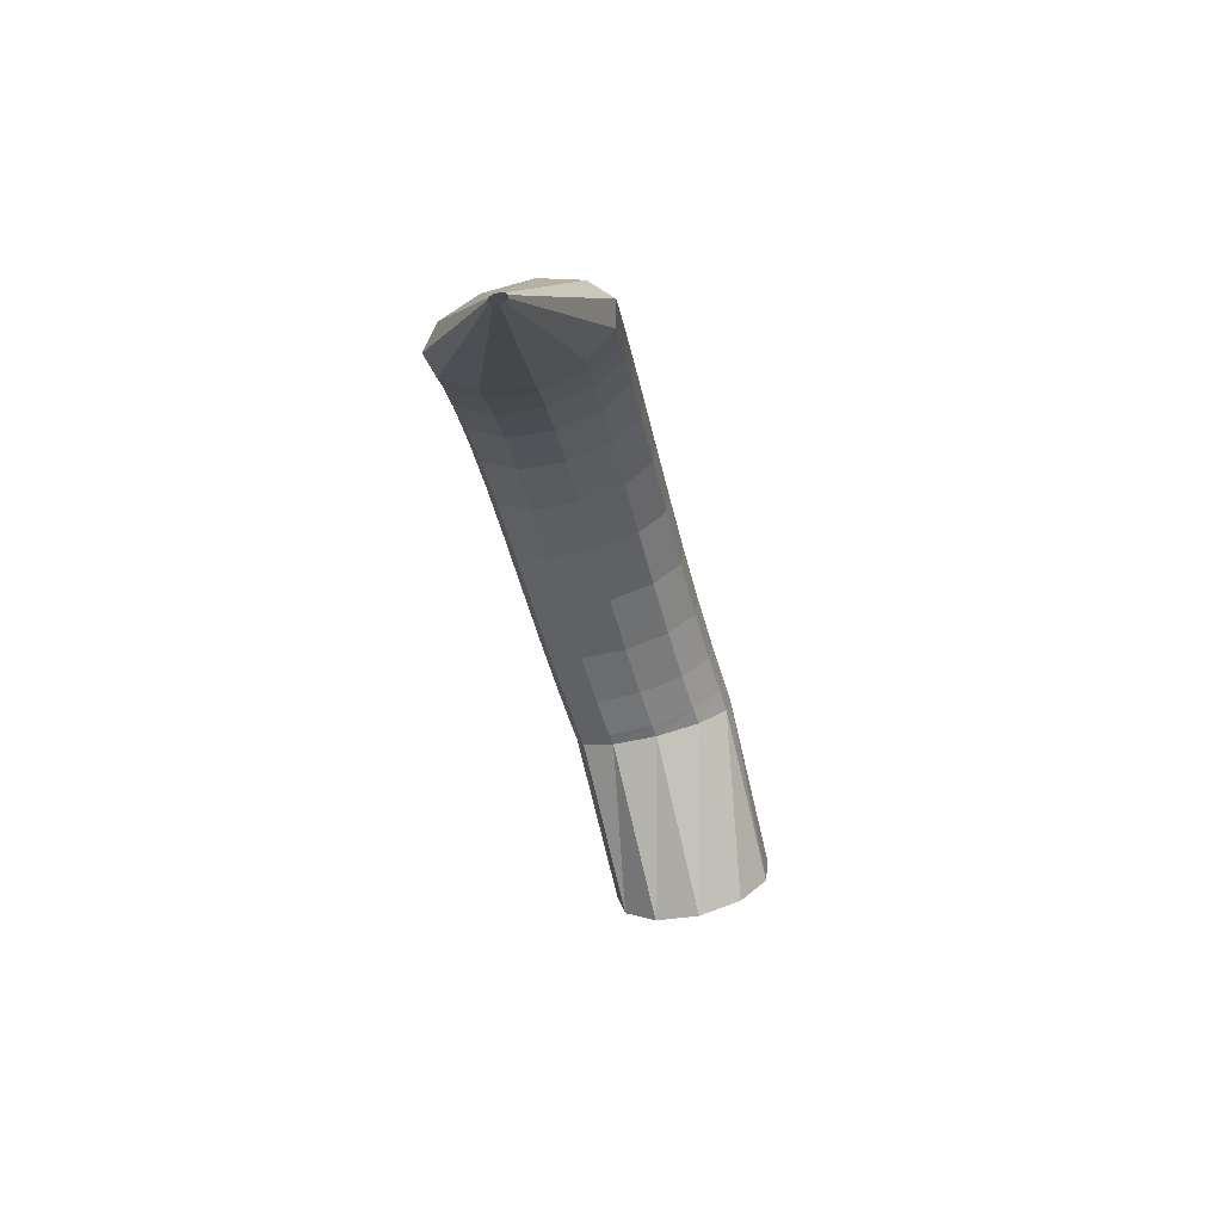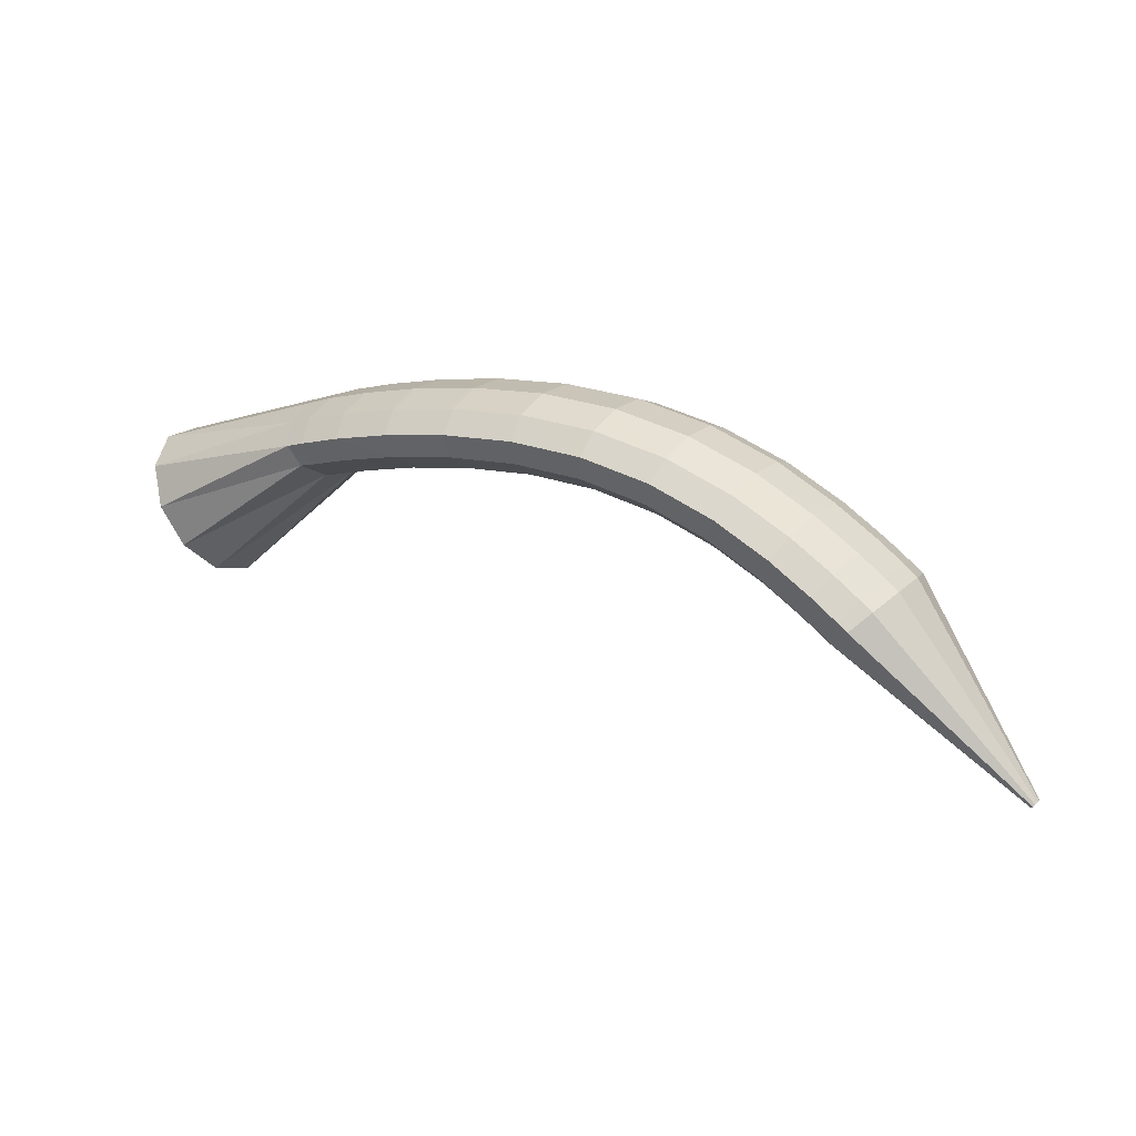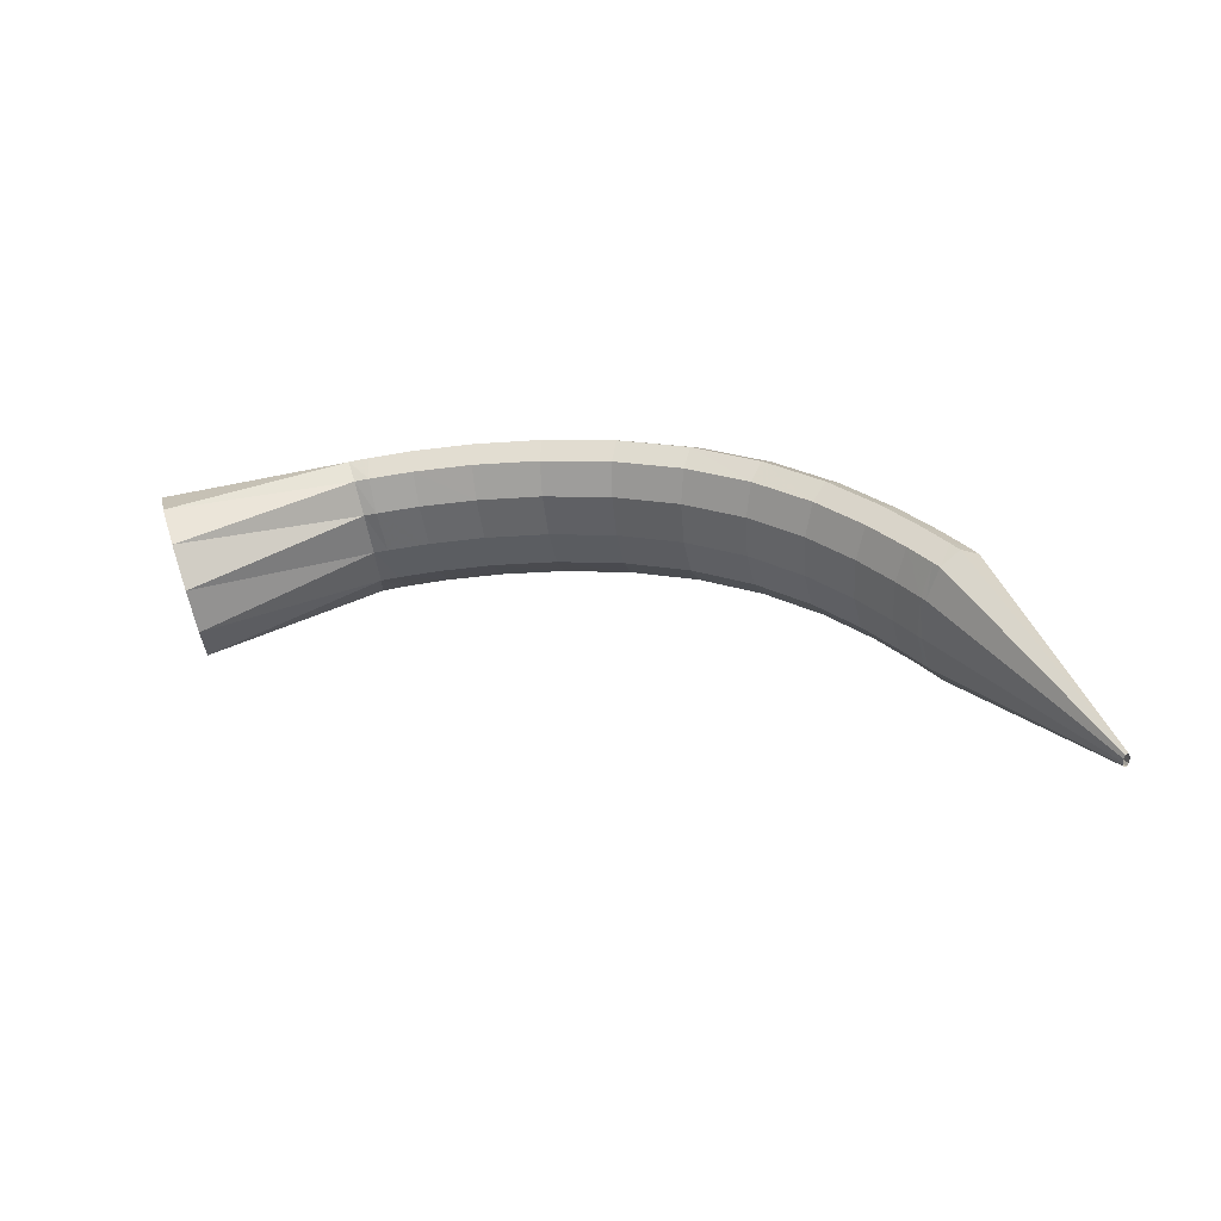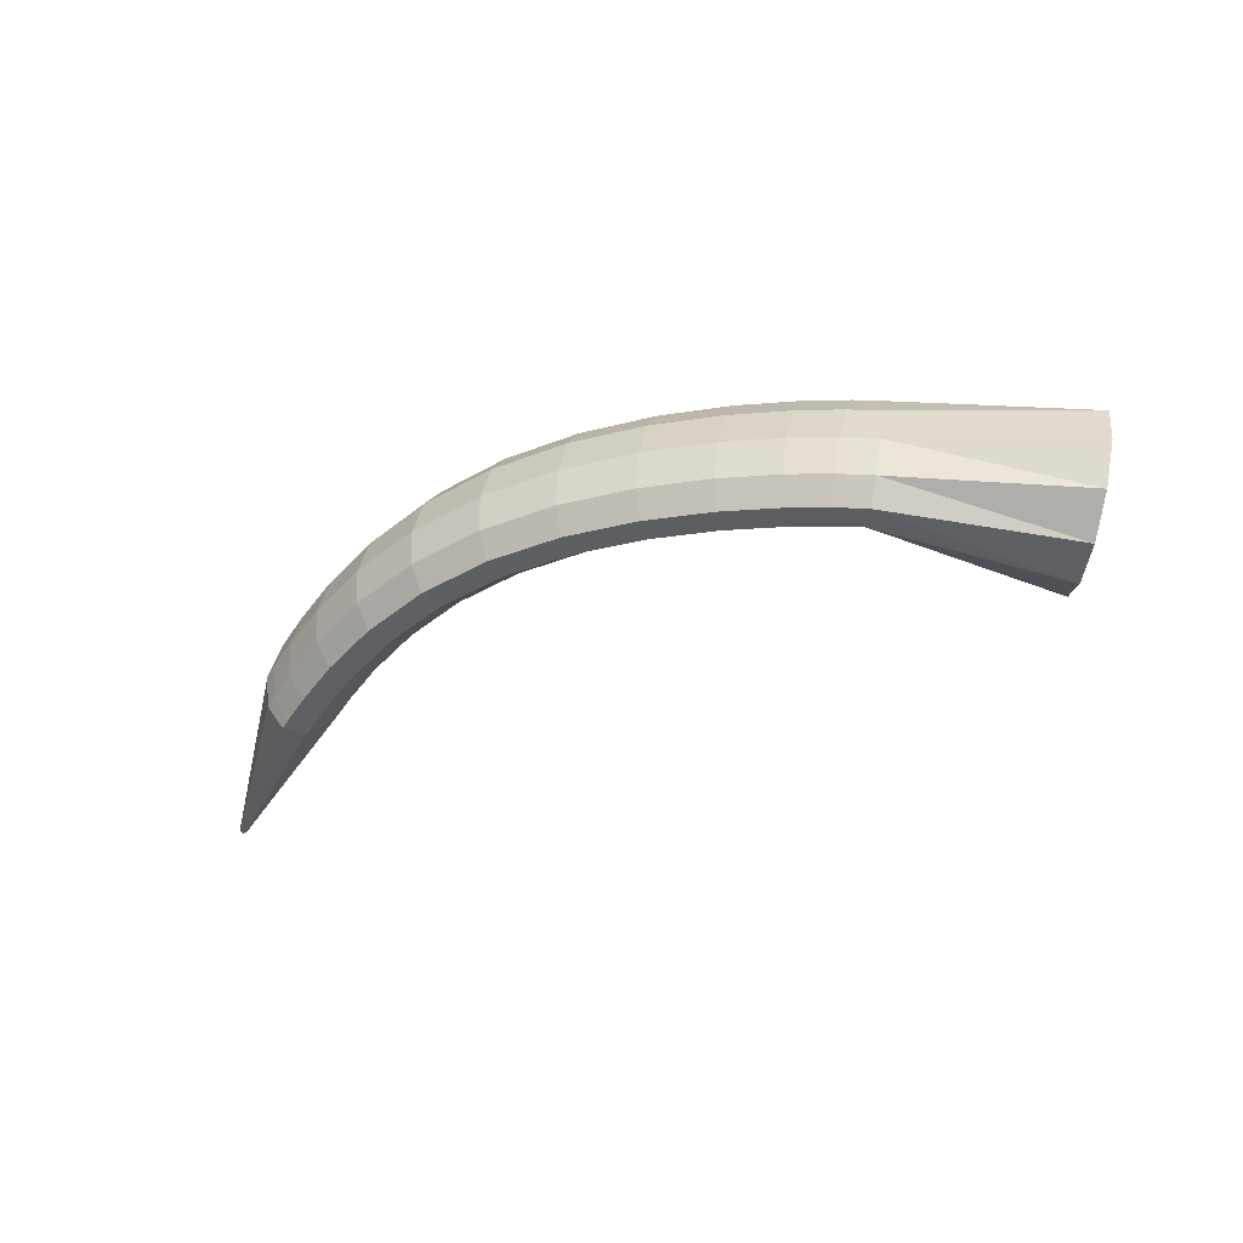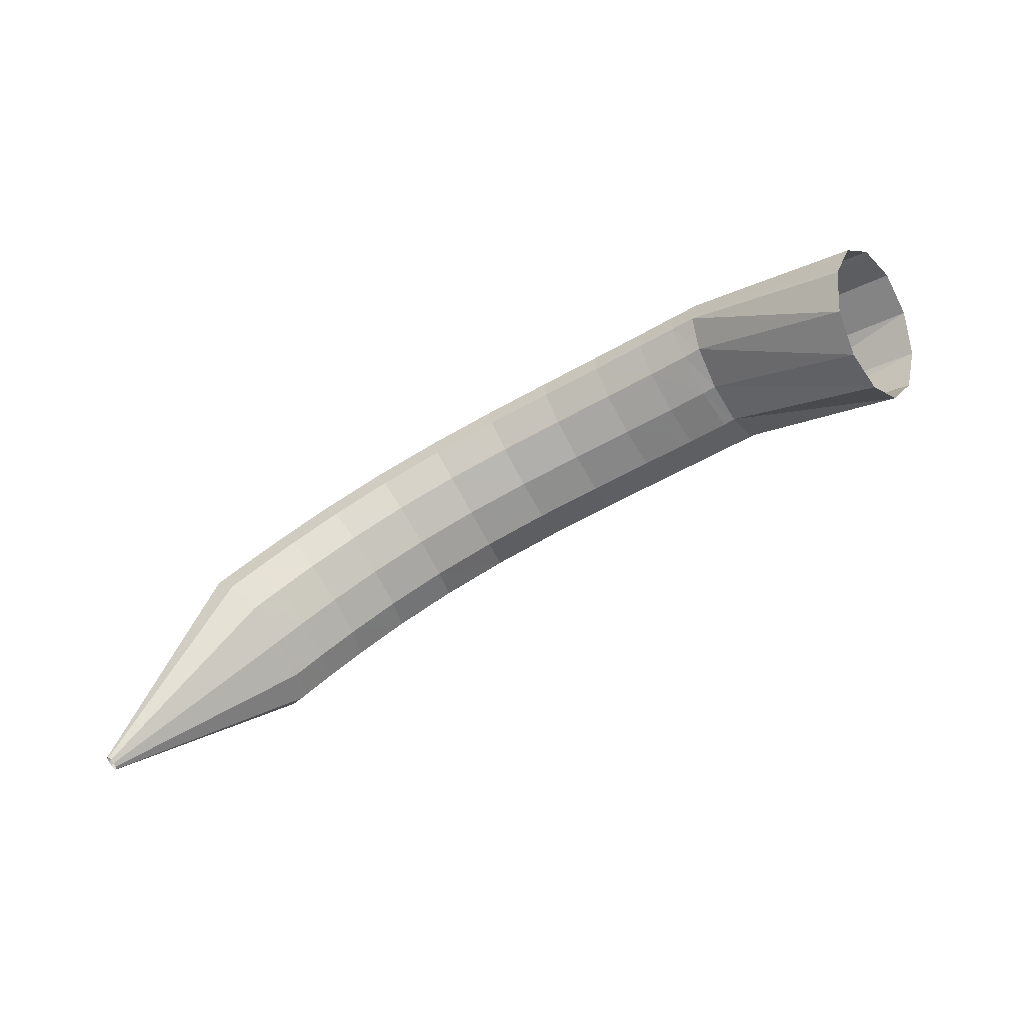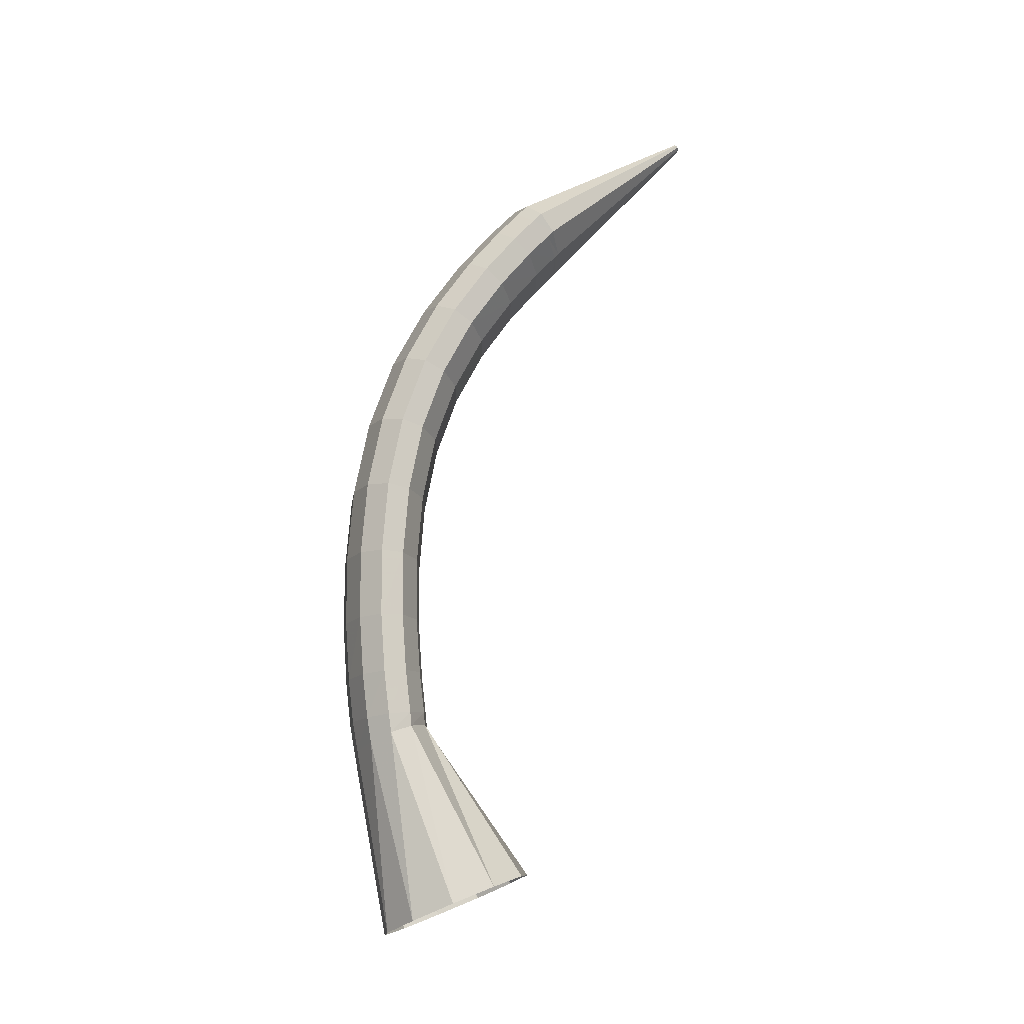
<metadata>
{"format":"obj","ext":"obj","renderer":"f3d","projection":"perspective","resolution":1024,"background":"white","views":[{"elev":-48.1,"azim":96.2,"up":"+Y"},{"elev":8.4,"azim":23.4,"up":"+Y"},{"elev":38.1,"azim":8.0,"up":"+Z"},{"elev":-48.5,"azim":-162.5,"up":"+Z"},{"elev":-63.8,"azim":-157.7,"up":"+Y"},{"elev":68.2,"azim":-88.0,"up":"+Z"}]}
</metadata>
<code>
g tube1
v 171.5 161.4 136.2
v 171.4 162.4 133.6
v 170.7 164.6 132
v 169.5 167.2 131.8
v 168.3 169.3 133.2
v 167.5 170.4 135.7
v 167.2 170 138.4
v 167.7 168.3 140.7
v 168.7 165.9 141.6
v 169.9 163.4 141
v 171 161.7 139
v 171.5 161.4 136.2
v 180.5 168.3 137.9
v 180.6 169 135.3
v 180.4 170.2 133.6
v 179.8 171.5 133.3
v 179.2 172.5 134.6
v 178.7 172.9 137
v 178.4 172.5 139.7
v 178.5 171.5 142
v 178.9 170.2 143.1
v 179.5 169 142.5
v 180.1 168.3 140.6
v 180.5 168.3 137.9
v 181.4 168.4 138.1
v 181.7 169.2 135.5
v 181.8 170.5 133.9
v 181.6 171.9 133.6
v 181.2 173 134.9
v 180.7 173.4 137.4
v 180.2 172.9 140.1
v 180 171.8 142.3
v 180 170.4 143.3
v 180.4 169.1 142.7
v 180.9 168.3 140.8
v 181.4 168.4 138.1
v 183.8 168.7 138.6
v 184.2 169.5 136
v 184.3 170.8 134.3
v 184.2 172.3 134.1
v 183.8 173.4 135.4
v 183.3 173.8 137.8
v 182.9 173.3 140.6
v 182.7 172.2 142.8
v 182.7 170.8 143.8
v 182.9 169.5 143.2
v 183.4 168.7 141.3
v 183.8 168.7 138.6
v 187.2 169.1 139.1
v 187.5 169.9 136.5
v 187.6 171.2 134.9
v 187.6 172.6 134.7
v 187.3 173.7 136
v 186.9 174.1 138.4
v 186.5 173.7 141.2
v 186.3 172.6 143.4
v 186.2 171.2 144.4
v 186.4 169.9 143.8
v 186.8 169.1 141.8
v 187.2 169.1 139.1
v 191 169.2 139.7
v 191.3 170 137.1
v 191.6 171.4 135.4
v 191.6 172.8 135.2
v 191.4 173.9 136.5
v 191.1 174.3 139
v 190.8 173.9 141.7
v 190.5 172.8 144
v 190.4 171.4 144.9
v 190.5 170 144.3
v 190.7 169.2 142.4
v 191 169.2 139.7
v 195.1 169.1 140.1
v 195.5 169.9 137.5
v 195.8 171.2 135.9
v 195.9 172.6 135.7
v 195.9 173.7 137
v 195.7 174.1 139.5
v 195.4 173.7 142.3
v 195 172.6 144.5
v 194.8 171.2 145.4
v 194.7 169.9 144.8
v 194.8 169.1 142.8
v 195.1 169.1 140.1
v 199.2 168.5 140.5
v 199.5 169.2 137.9
v 200 170.5 136.2
v 200.3 171.9 136.1
v 200.4 173 137.4
v 200.3 173.4 139.9
v 200 173 142.7
v 199.6 171.9 144.9
v 199.2 170.5 145.8
v 199 169.2 145.2
v 199 168.4 143.2
v 199.2 168.5 140.5
v 203 167.3 140.7
v 203.4 168.1 138.1
v 204 169.3 136.5
v 204.5 170.7 136.4
v 204.8 171.7 137.7
v 204.8 172 140.2
v 204.5 171.6 143
v 204 170.6 145.2
v 203.4 169.2 146.1
v 203 168 145.4
v 202.8 167.3 143.4
v 203 167.3 140.7
v 206.4 165.7 140.9
v 206.9 166.4 138.3
v 207.6 167.6 136.7
v 208.3 168.9 136.5
v 208.8 169.8 137.9
v 208.8 170.1 140.4
v 208.5 169.7 143.2
v 207.9 168.7 145.3
v 207.2 167.4 146.3
v 206.5 166.3 145.6
v 206.3 165.6 143.6
v 206.4 165.7 140.9
v 209.3 163.8 140.9
v 209.8 164.5 138.4
v 210.6 165.7 136.7
v 211.5 166.9 136.6
v 212 167.7 138
v 212.2 168 140.5
v 211.9 167.6 143.2
v 211.1 166.6 145.4
v 210.3 165.4 146.3
v 209.6 164.4 145.7
v 209.2 163.8 143.7
v 209.3 163.8 140.9
v 211.5 162.1 141
v 212.1 162.8 138.4
v 212.9 163.9 136.8
v 213.8 165 136.6
v 214.5 165.8 138
v 214.7 166.1 140.5
v 214.3 165.7 143.3
v 213.6 164.8 145.4
v 212.7 163.6 146.4
v 211.9 162.6 145.7
v 211.4 162 143.7
v 211.5 162.1 141
v 212.9 160.9 141
v 213.5 161.6 138.4
v 214.4 162.7 136.8
v 215.3 163.8 136.6
v 216 164.6 138
v 216.2 164.8 140.5
v 215.9 164.4 143.3
v 215.1 163.5 145.4
v 214.1 162.4 146.4
v 213.3 161.4 145.7
v 212.8 160.9 143.7
v 212.9 160.9 141
v 213.1 160.8 141
v 213.7 161.4 138.4
v 214.7 162.4 136.8
v 215.8 163.3 136.6
v 216.6 164 138
v 216.9 164.1 140.5
v 216.6 163.7 143.3
v 215.8 162.9 145.4
v 214.7 161.9 146.4
v 213.7 161 145.7
v 213.1 160.6 143.7
v 213.1 160.8 141
v 223.6 152.1 140.9
v 223.6 152.2 140.6
v 223.7 152.3 140.5
v 223.8 152.4 140.4
v 223.9 152.4 140.6
v 223.9 152.5 140.8
v 223.9 152.4 141.1
v 223.8 152.3 141.3
v 223.7 152.2 141.4
v 223.6 152.1 141.3
v 223.6 152.1 141.1
v 223.6 152.1 140.9
f 1 2 14
f 14 13 1
f 2 3 15
f 15 14 2
f 3 4 16
f 16 15 3
f 4 5 17
f 17 16 4
f 5 6 18
f 18 17 5
f 6 7 19
f 19 18 6
f 7 8 20
f 20 19 7
f 8 9 21
f 21 20 8
f 9 10 22
f 22 21 9
f 10 11 23
f 23 22 10
f 11 12 24
f 24 23 11
f 13 14 26
f 26 25 13
f 14 15 27
f 27 26 14
f 15 16 28
f 28 27 15
f 16 17 29
f 29 28 16
f 17 18 30
f 30 29 17
f 18 19 31
f 31 30 18
f 19 20 32
f 32 31 19
f 20 21 33
f 33 32 20
f 21 22 34
f 34 33 21
f 22 23 35
f 35 34 22
f 23 24 36
f 36 35 23
f 25 26 38
f 38 37 25
f 26 27 39
f 39 38 26
f 27 28 40
f 40 39 27
f 28 29 41
f 41 40 28
f 29 30 42
f 42 41 29
f 30 31 43
f 43 42 30
f 31 32 44
f 44 43 31
f 32 33 45
f 45 44 32
f 33 34 46
f 46 45 33
f 34 35 47
f 47 46 34
f 35 36 48
f 48 47 35
f 37 38 50
f 50 49 37
f 38 39 51
f 51 50 38
f 39 40 52
f 52 51 39
f 40 41 53
f 53 52 40
f 41 42 54
f 54 53 41
f 42 43 55
f 55 54 42
f 43 44 56
f 56 55 43
f 44 45 57
f 57 56 44
f 45 46 58
f 58 57 45
f 46 47 59
f 59 58 46
f 47 48 60
f 60 59 47
f 49 50 62
f 62 61 49
f 50 51 63
f 63 62 50
f 51 52 64
f 64 63 51
f 52 53 65
f 65 64 52
f 53 54 66
f 66 65 53
f 54 55 67
f 67 66 54
f 55 56 68
f 68 67 55
f 56 57 69
f 69 68 56
f 57 58 70
f 70 69 57
f 58 59 71
f 71 70 58
f 59 60 72
f 72 71 59
f 61 62 74
f 74 73 61
f 62 63 75
f 75 74 62
f 63 64 76
f 76 75 63
f 64 65 77
f 77 76 64
f 65 66 78
f 78 77 65
f 66 67 79
f 79 78 66
f 67 68 80
f 80 79 67
f 68 69 81
f 81 80 68
f 69 70 82
f 82 81 69
f 70 71 83
f 83 82 70
f 71 72 84
f 84 83 71
f 73 74 86
f 86 85 73
f 74 75 87
f 87 86 74
f 75 76 88
f 88 87 75
f 76 77 89
f 89 88 76
f 77 78 90
f 90 89 77
f 78 79 91
f 91 90 78
f 79 80 92
f 92 91 79
f 80 81 93
f 93 92 80
f 81 82 94
f 94 93 81
f 82 83 95
f 95 94 82
f 83 84 96
f 96 95 83
f 85 86 98
f 98 97 85
f 86 87 99
f 99 98 86
f 87 88 100
f 100 99 87
f 88 89 101
f 101 100 88
f 89 90 102
f 102 101 89
f 90 91 103
f 103 102 90
f 91 92 104
f 104 103 91
f 92 93 105
f 105 104 92
f 93 94 106
f 106 105 93
f 94 95 107
f 107 106 94
f 95 96 108
f 108 107 95
f 97 98 110
f 110 109 97
f 98 99 111
f 111 110 98
f 99 100 112
f 112 111 99
f 100 101 113
f 113 112 100
f 101 102 114
f 114 113 101
f 102 103 115
f 115 114 102
f 103 104 116
f 116 115 103
f 104 105 117
f 117 116 104
f 105 106 118
f 118 117 105
f 106 107 119
f 119 118 106
f 107 108 120
f 120 119 107
f 109 110 122
f 122 121 109
f 110 111 123
f 123 122 110
f 111 112 124
f 124 123 111
f 112 113 125
f 125 124 112
f 113 114 126
f 126 125 113
f 114 115 127
f 127 126 114
f 115 116 128
f 128 127 115
f 116 117 129
f 129 128 116
f 117 118 130
f 130 129 117
f 118 119 131
f 131 130 118
f 119 120 132
f 132 131 119
f 121 122 134
f 134 133 121
f 122 123 135
f 135 134 122
f 123 124 136
f 136 135 123
f 124 125 137
f 137 136 124
f 125 126 138
f 138 137 125
f 126 127 139
f 139 138 126
f 127 128 140
f 140 139 127
f 128 129 141
f 141 140 128
f 129 130 142
f 142 141 129
f 130 131 143
f 143 142 130
f 131 132 144
f 144 143 131
f 133 134 146
f 146 145 133
f 134 135 147
f 147 146 134
f 135 136 148
f 148 147 135
f 136 137 149
f 149 148 136
f 137 138 150
f 150 149 137
f 138 139 151
f 151 150 138
f 139 140 152
f 152 151 139
f 140 141 153
f 153 152 140
f 141 142 154
f 154 153 141
f 142 143 155
f 155 154 142
f 143 144 156
f 156 155 143
f 145 146 158
f 158 157 145
f 146 147 159
f 159 158 146
f 147 148 160
f 160 159 147
f 148 149 161
f 161 160 148
f 149 150 162
f 162 161 149
f 150 151 163
f 163 162 150
f 151 152 164
f 164 163 151
f 152 153 165
f 165 164 152
f 153 154 166
f 166 165 153
f 154 155 167
f 167 166 154
f 155 156 168
f 168 167 155
f 157 158 170
f 170 169 157
f 158 159 171
f 171 170 158
f 159 160 172
f 172 171 159
f 160 161 173
f 173 172 160
f 161 162 174
f 174 173 161
f 162 163 175
f 175 174 162
f 163 164 176
f 176 175 163
f 164 165 177
f 177 176 164
f 165 166 178
f 178 177 165
f 166 167 179
f 179 178 166
f 167 168 180
f 180 179 167

</code>
